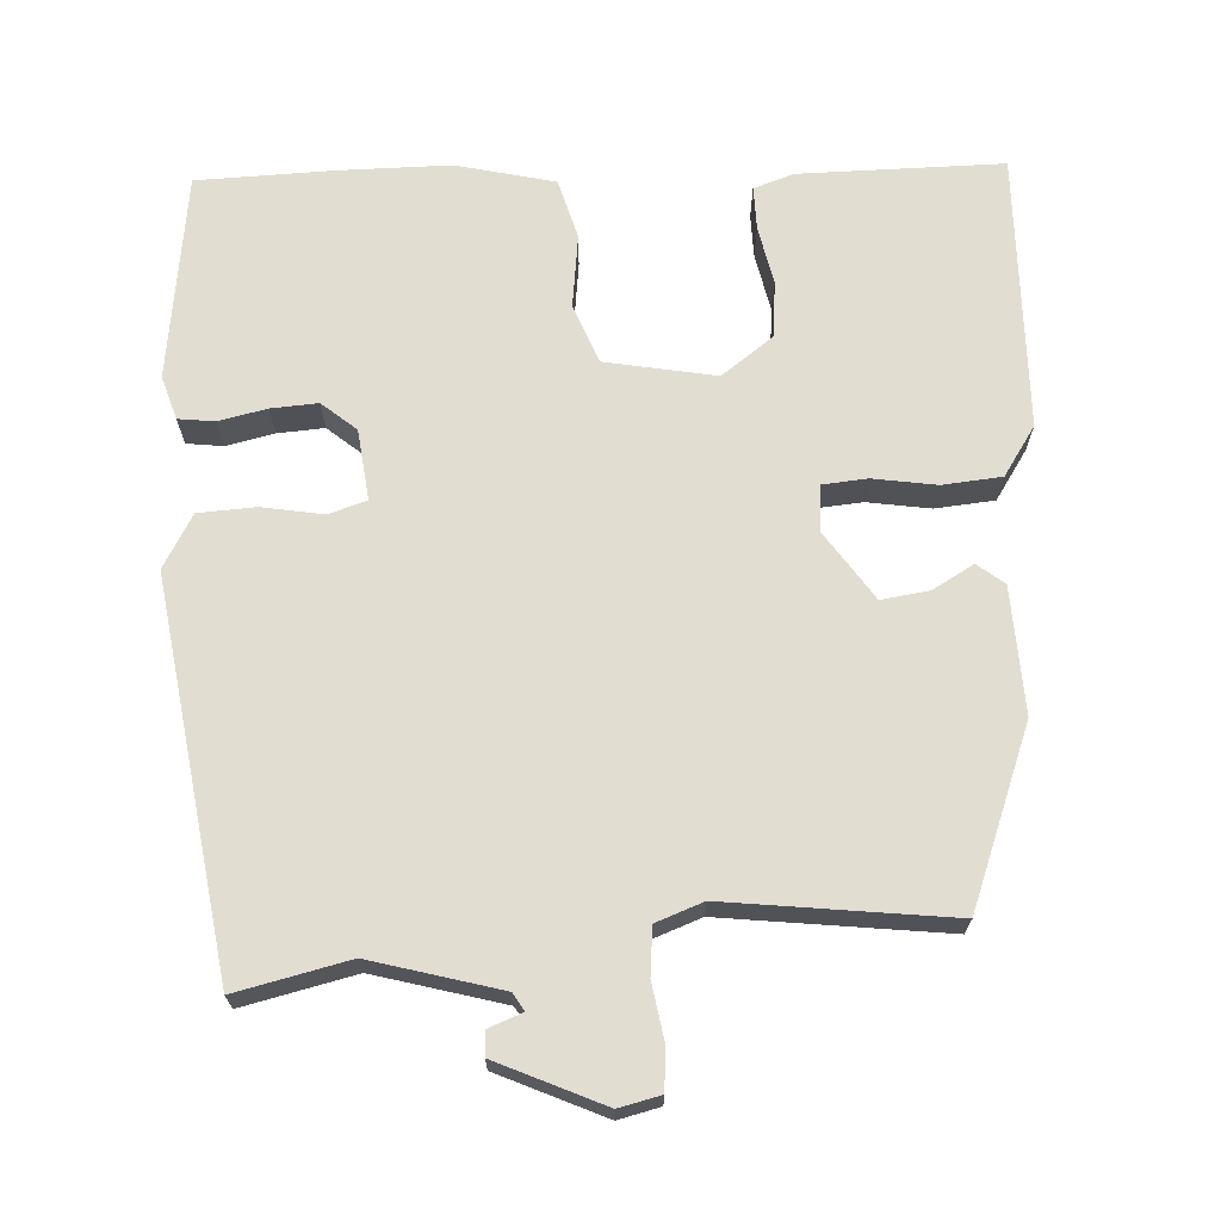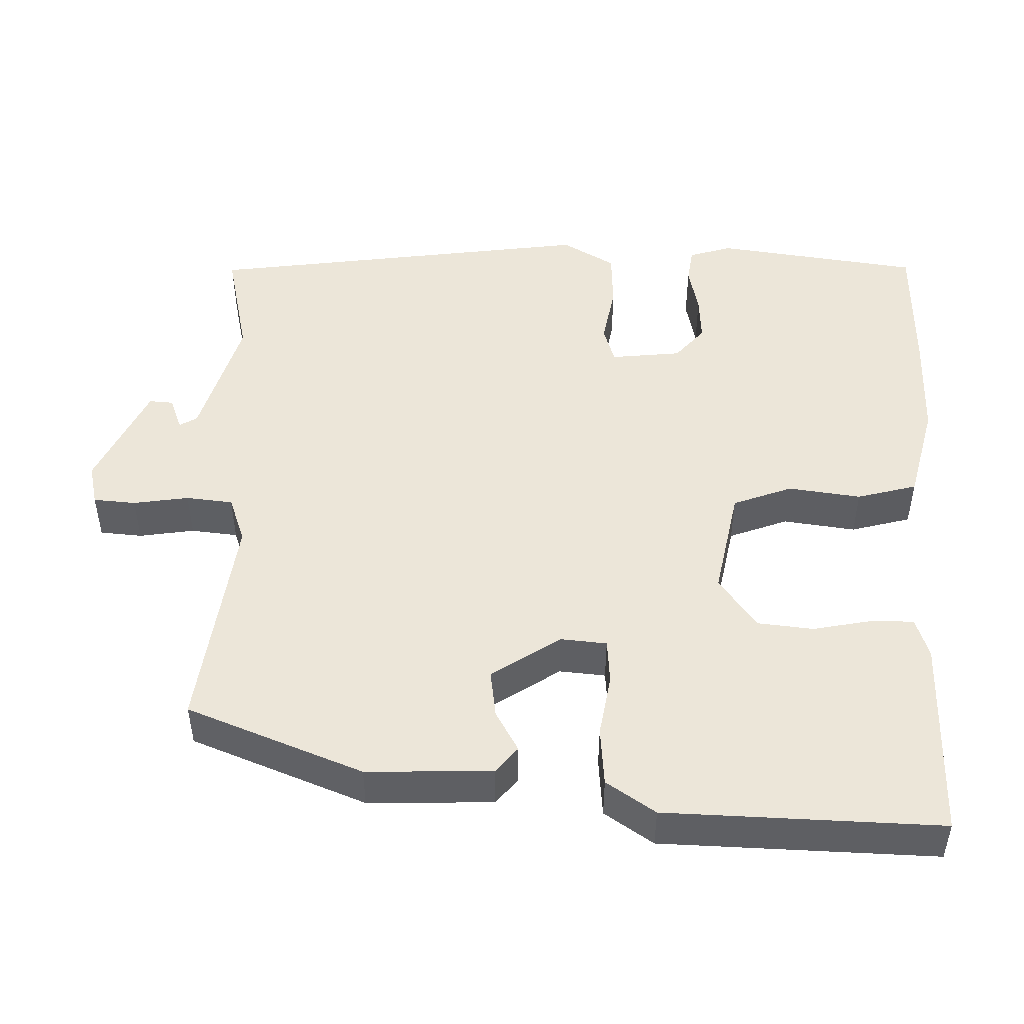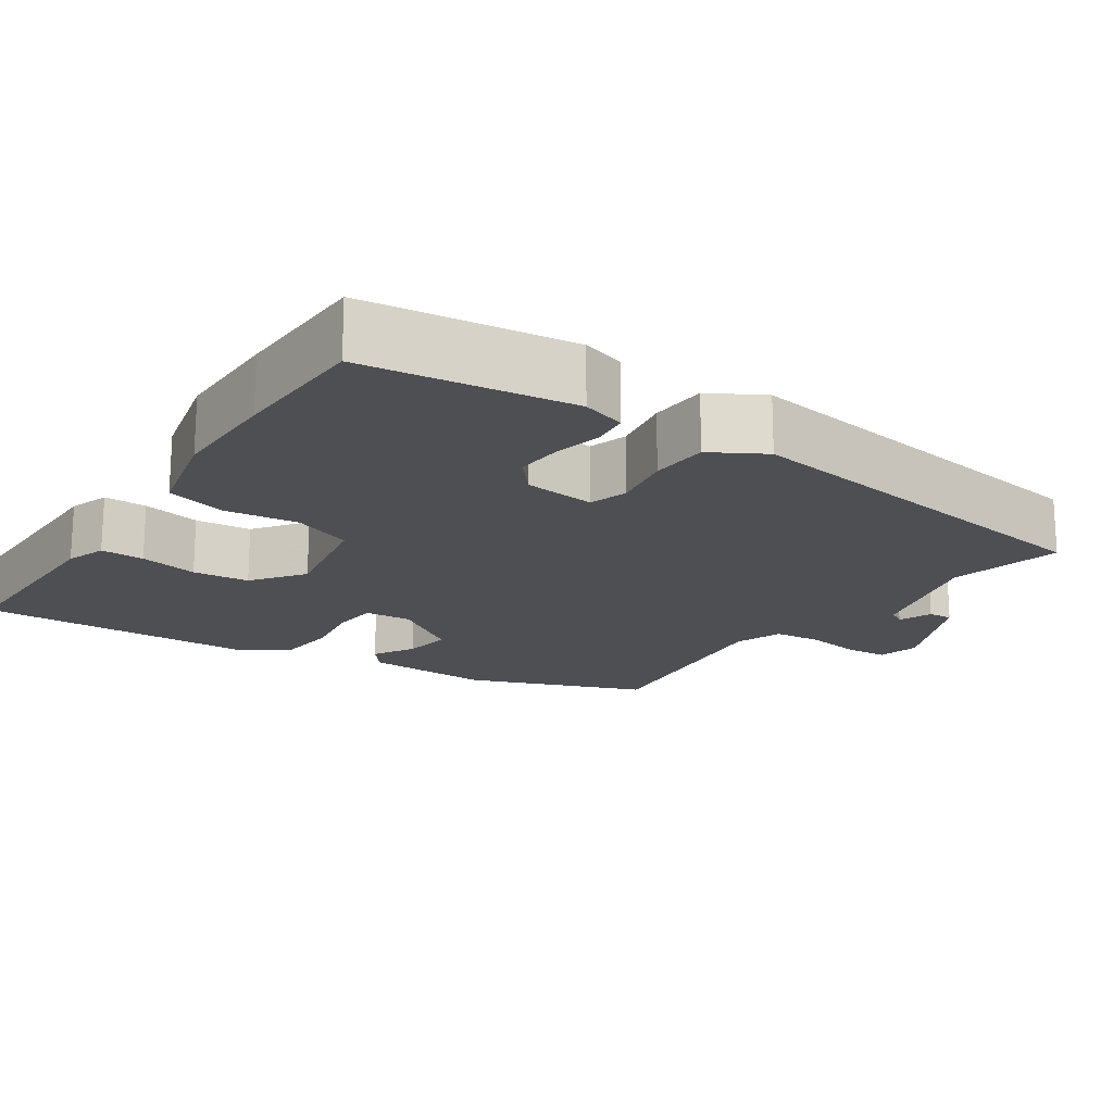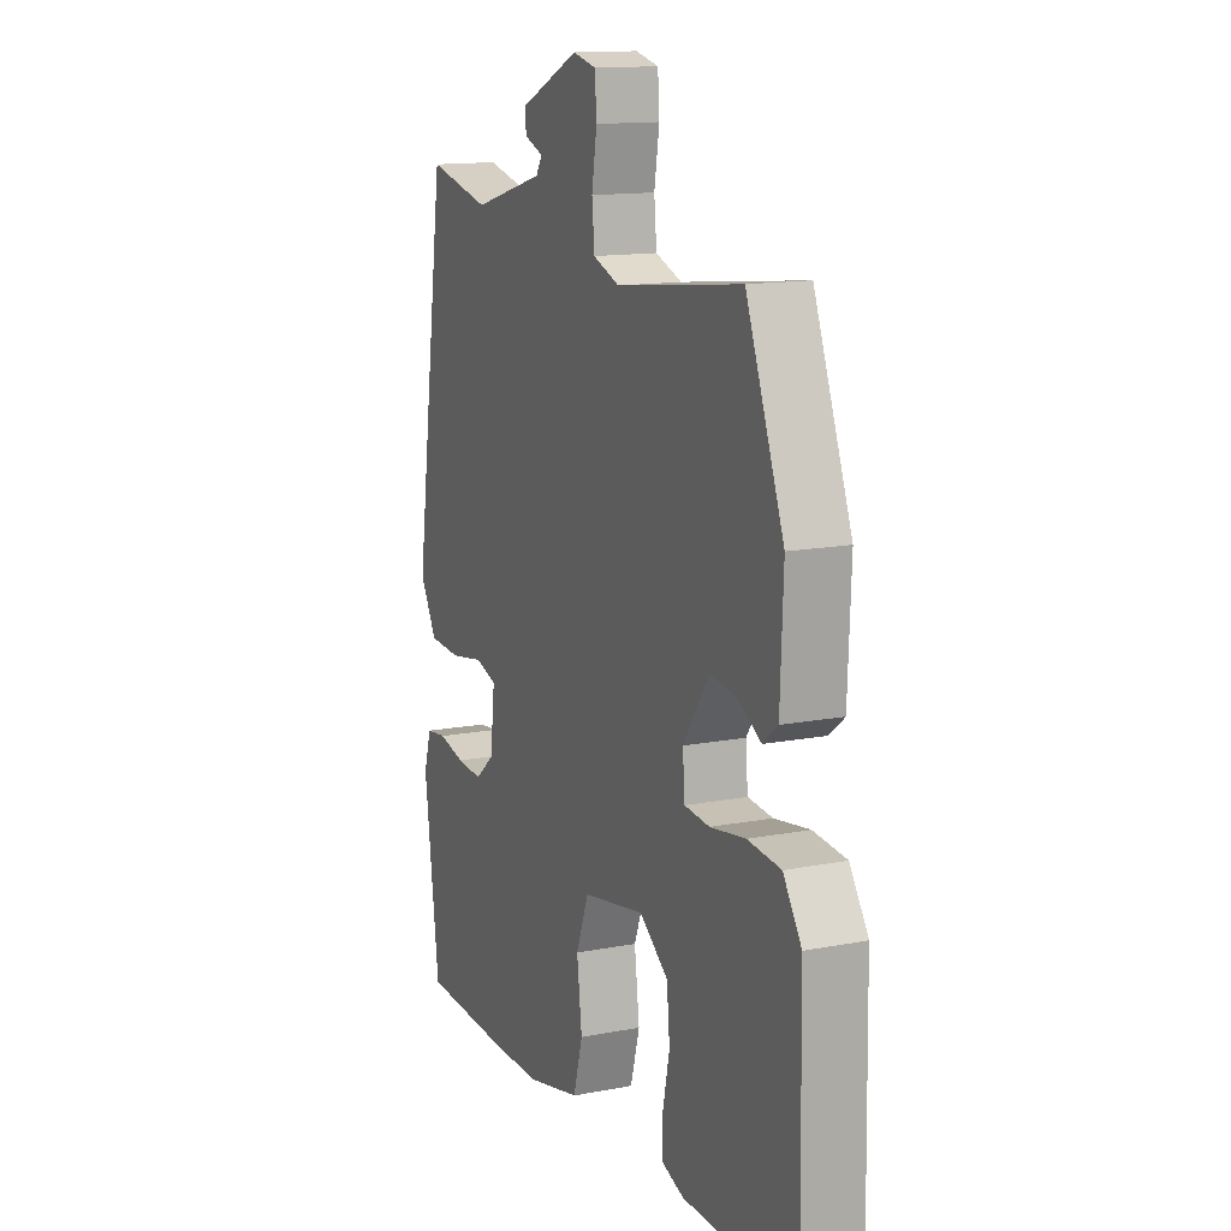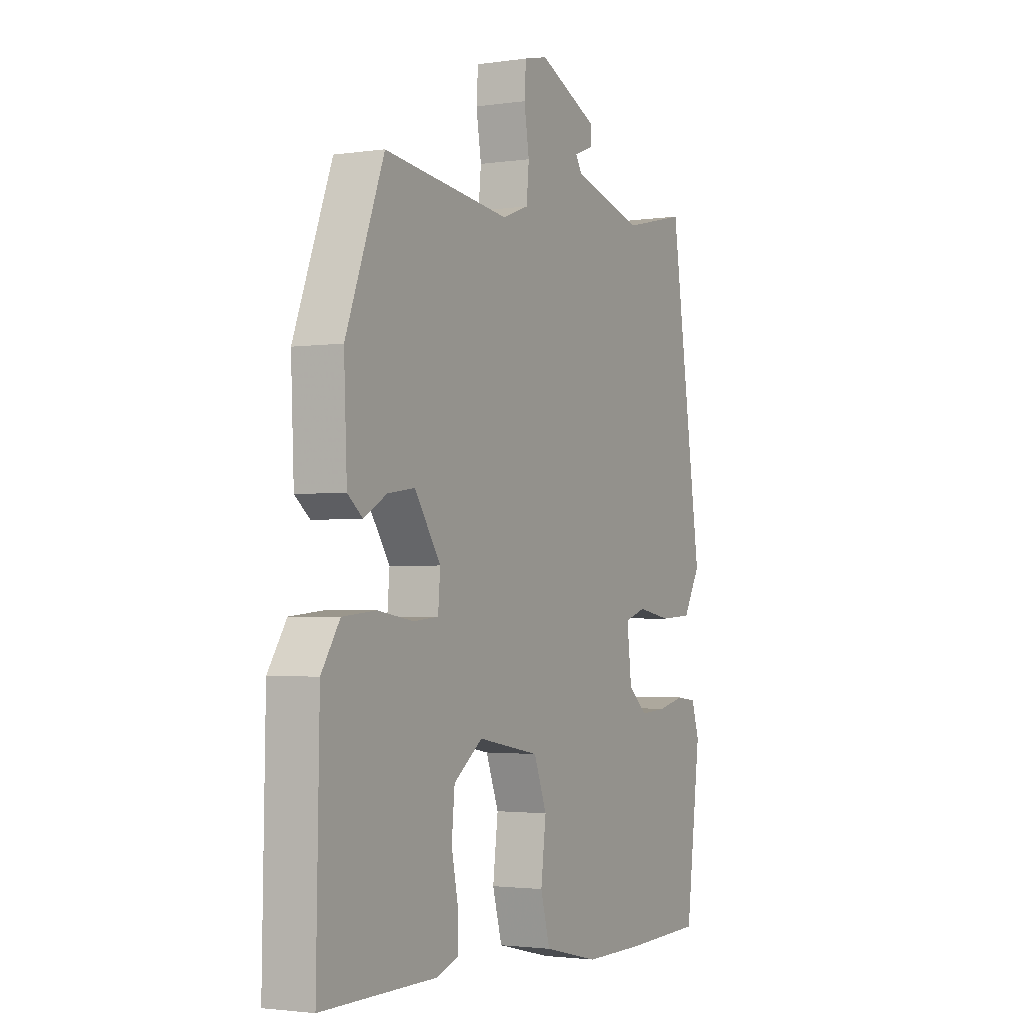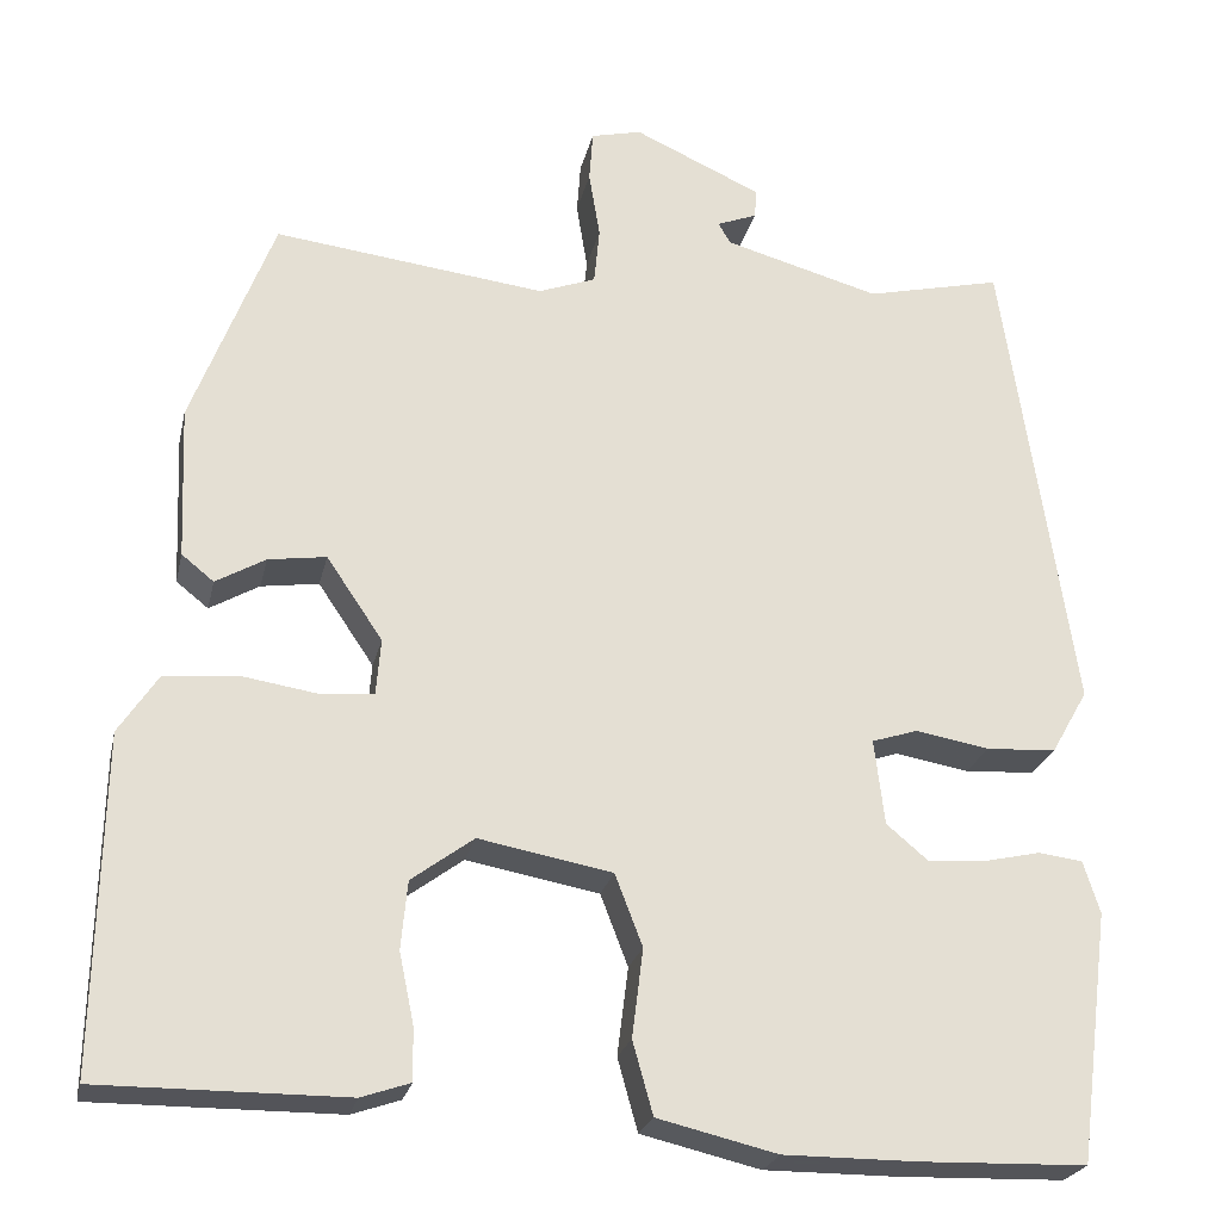
<metadata>
{"format":"obj","ext":"obj","renderer":"f3d","projection":"perspective","resolution":1024,"background":"white","views":[{"elev":68.6,"azim":-3.0,"up":"+Y"},{"elev":48.6,"azim":92.0,"up":"+Y"},{"elev":-18.0,"azim":-124.0,"up":"+Y"},{"elev":13.9,"azim":66.8,"up":"+Z"},{"elev":-2.2,"azim":117.5,"up":"+Z"},{"elev":-23.9,"azim":167.7,"up":"+Z"}]}
</metadata>
<code>
v -0.467 0.07 0.537
v -0.319 0.07 0.503
v -0.15 0.07 0.55
v -0.136 0.07 0.573
v -0.18 0.07 0.59
v -0.182 0.07 0.622
v -0.043 0.07 0.685
v 0.012 0.07 0.672
v 0.016 0.07 0.616
v 0.004 0.07 0.543
v 0.01 0.07 0.481
v 0.072 0.07 0.458
v 0.367 0.07 0.494
v 0.456 0.07 0.261
v 0.449 0.07 0.095
v 0.414 0.07 0.067
v 0.36 0.07 0.098
v 0.297 0.07 0.107
v 0.236 0.07 0.017
v 0.241 0.07 -0.044
v 0.3 0.07 -0.049
v 0.383 0.07 -0.036
v 0.461 0.07 -0.043
v 0.504 0.07 -0.108
v 0.511 0.07 -0.471
v 0.243 0.07 -0.47
v 0.19 0.07 -0.452
v 0.191 0.07 -0.395
v 0.207 0.07 -0.318
v 0.2 0.07 -0.244
v 0.132 0.07 -0.194
v -0.013 0.07 -0.221
v -0.043 0.07 -0.299
v -0.031 0.07 -0.395
v -0.053 0.07 -0.474
v -0.183 0.07 -0.505
v -0.327 0.07 -0.505
v -0.509 0.07 -0.5
v -0.544 0.07 -0.228
v -0.526 0.07 -0.171
v -0.478 0.07 -0.165
v -0.415 0.07 -0.179
v -0.353 0.07 -0.183
v -0.308 0.07 -0.145
v -0.297 0.07 -0.052
v -0.347 0.07 -0.036
v -0.427 0.07 -0.05
v -0.503 0.07 -0.046
v -0.543 0.07 0.024
v -0.467 0 0.537
v -0.319 0 0.503
v -0.15 0 0.55
v -0.136 0 0.573
v -0.18 0 0.59
v -0.182 0 0.622
v -0.043 0 0.685
v 0.012 0 0.672
v 0.016 0 0.616
v 0.004 0 0.543
v 0.01 0 0.481
v 0.072 0 0.458
v 0.367 0 0.494
v 0.456 0 0.261
v 0.449 0 0.095
v 0.414 0 0.067
v 0.36 0 0.098
v 0.297 0 0.107
v 0.236 0 0.017
v 0.241 0 -0.044
v 0.3 0 -0.049
v 0.383 0 -0.036
v 0.461 0 -0.043
v 0.504 0 -0.108
v 0.511 0 -0.471
v 0.243 0 -0.47
v 0.19 0 -0.452
v 0.191 0 -0.395
v 0.207 0 -0.318
v 0.2 0 -0.244
v 0.132 0 -0.194
v -0.013 0 -0.221
v -0.043 0 -0.299
v -0.031 0 -0.395
v -0.053 0 -0.474
v -0.183 0 -0.505
v -0.327 0 -0.505
v -0.509 0 -0.5
v -0.544 0 -0.228
v -0.526 0 -0.171
v -0.478 0 -0.165
v -0.415 0 -0.179
v -0.353 0 -0.183
v -0.308 0 -0.145
v -0.297 0 -0.052
v -0.347 0 -0.036
v -0.427 0 -0.05
v -0.503 0 -0.046
v -0.543 0 0.024
f 46 47 48 49
f 46 49 1 2
f 45 46 2 3
f 44 45 3 4
f 39 40 41 42
f 39 42 43
f 38 39 43
f 37 38 43 44
f 33 34 35 36
f 32 33 36 37
f 26 27 28 29
f 26 29 30
f 25 26 30
f 24 25 30 31
f 21 22 23 24
f 20 21 24 31
f 14 15 16 17
f 12 13 14 17
f 11 12 17 18
f 7 8 9 10
f 7 10 11
f 4 5 6 7
f 4 7 11
f 32 37 44 4
f 19 20 31 32
f 18 19 32
f 4 11 18 32
f 98 97 96 95
f 51 50 98 95
f 52 51 95 94
f 53 52 94 93
f 91 90 89 88
f 92 91 88
f 92 88 87
f 93 92 87 86
f 85 84 83 82
f 86 85 82 81
f 78 77 76 75
f 79 78 75
f 79 75 74
f 80 79 74 73
f 73 72 71 70
f 80 73 70 69
f 66 65 64 63
f 66 63 62 61
f 67 66 61 60
f 59 58 57 56
f 60 59 56
f 56 55 54 53
f 60 56 53
f 53 93 86 81
f 81 80 69 68
f 81 68 67
f 81 67 60 53
f 1 50 51 2
f 2 51 52 3
f 3 52 53 4
f 4 53 54 5
f 5 54 55 6
f 6 55 56 7
f 7 56 57 8
f 8 57 58 9
f 9 58 59 10
f 10 59 60 11
f 11 60 61 12
f 12 61 62 13
f 13 62 63 14
f 14 63 64 15
f 15 64 65 16
f 16 65 66 17
f 17 66 67 18
f 18 67 68 19
f 19 68 69 20
f 20 69 70 21
f 21 70 71 22
f 22 71 72 23
f 23 72 73 24
f 24 73 74 25
f 25 74 75 26
f 26 75 76 27
f 27 76 77 28
f 28 77 78 29
f 29 78 79 30
f 30 79 80 31
f 31 80 81 32
f 32 81 82 33
f 33 82 83 34
f 34 83 84 35
f 35 84 85 36
f 36 85 86 37
f 37 86 87 38
f 38 87 88 39
f 39 88 89 40
f 40 89 90 41
f 41 90 91 42
f 42 91 92 43
f 43 92 93 44
f 44 93 94 45
f 45 94 95 46
f 46 95 96 47
f 47 96 97 48
f 48 97 98 49
f 49 98 50 1

</code>
